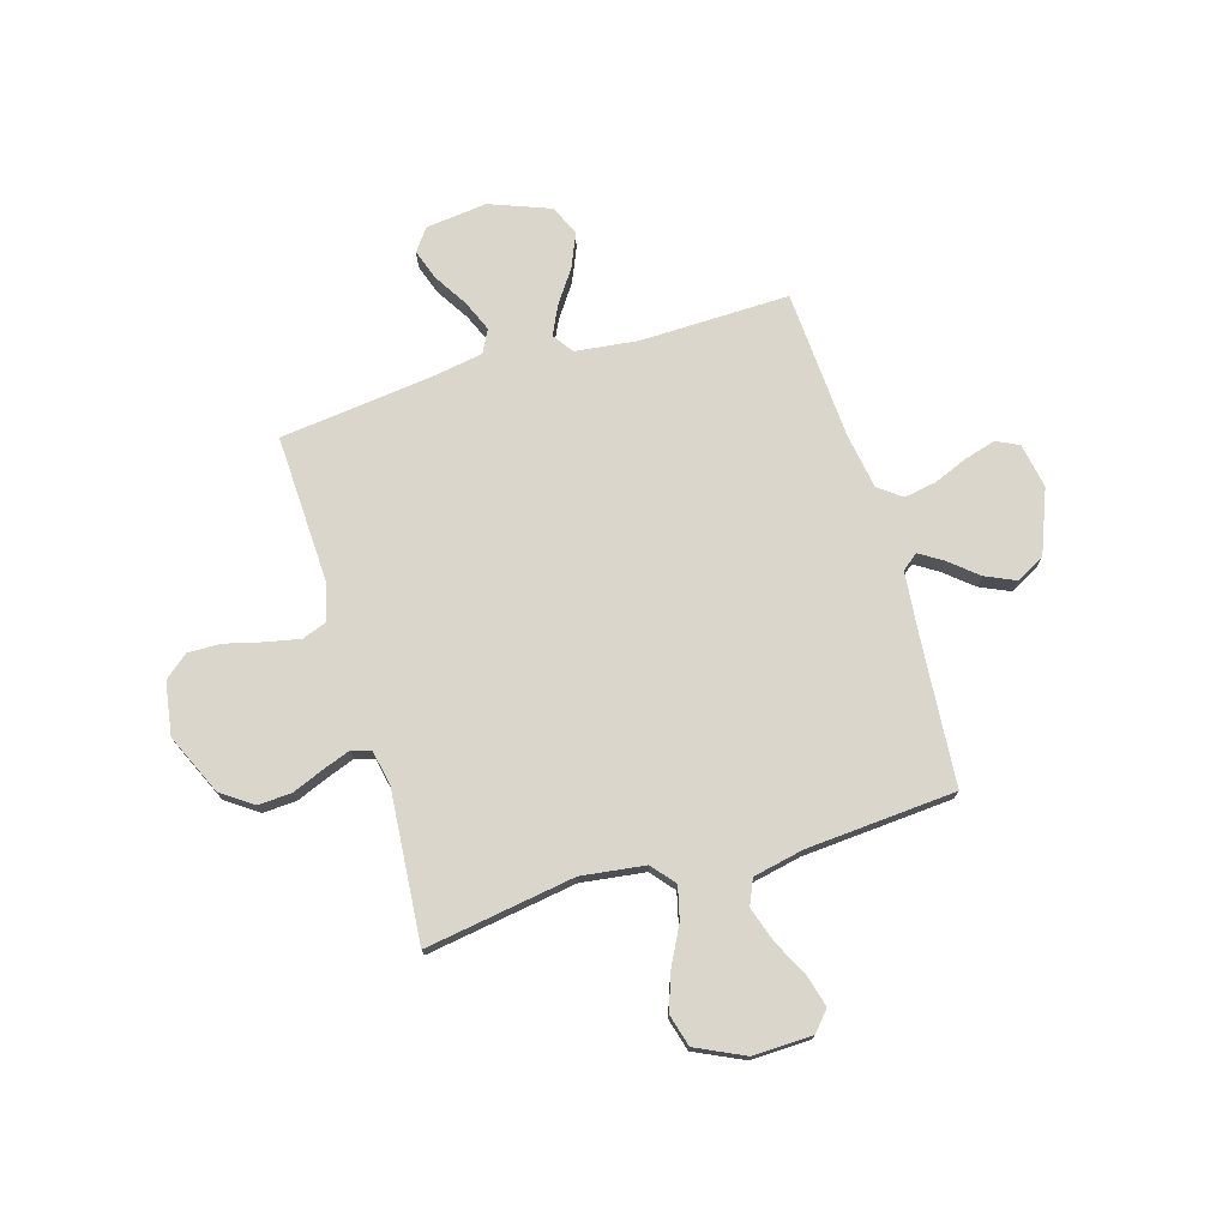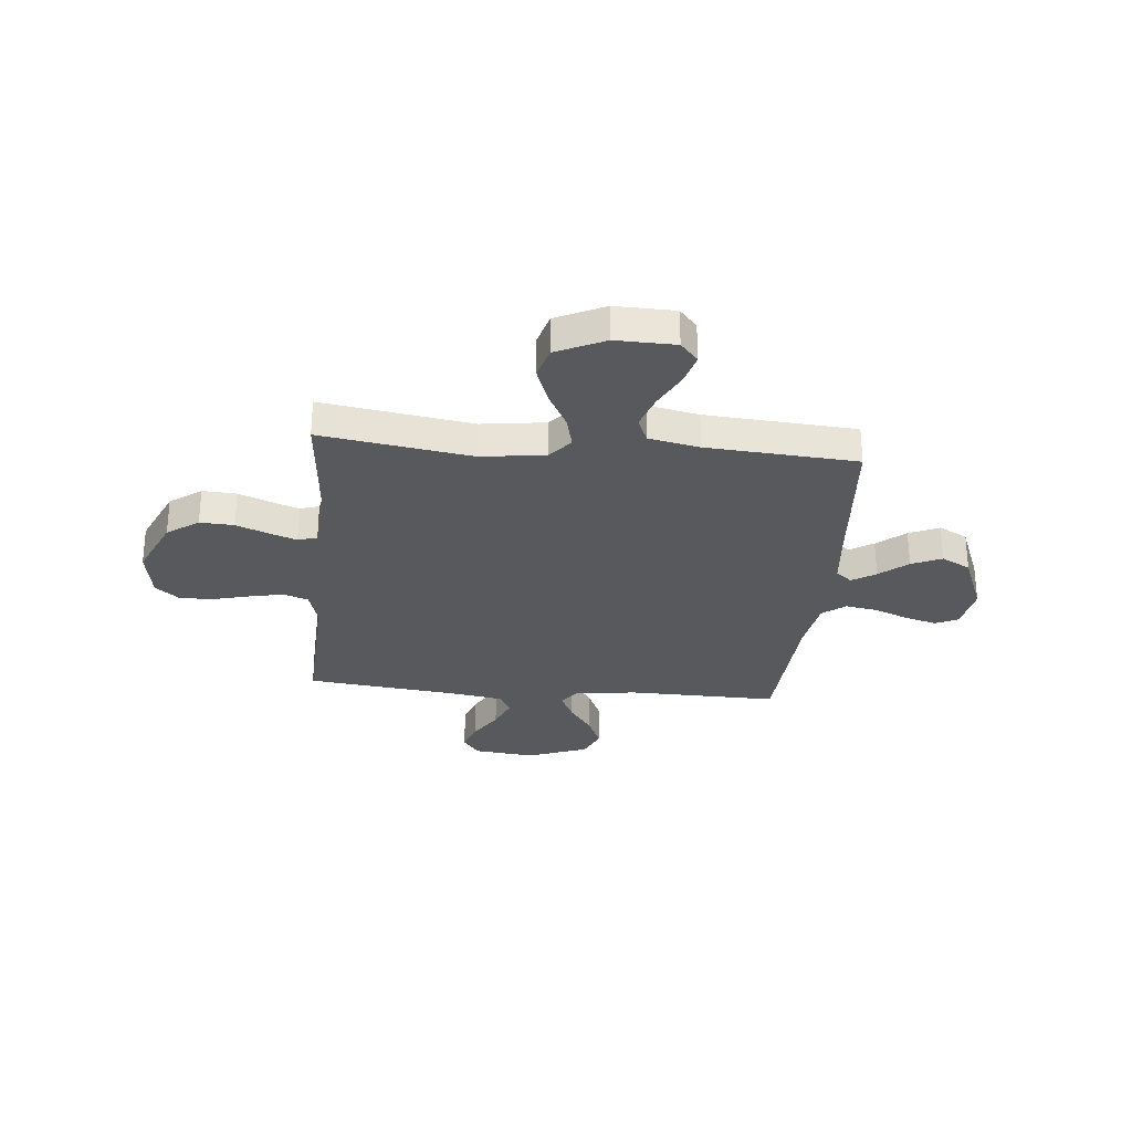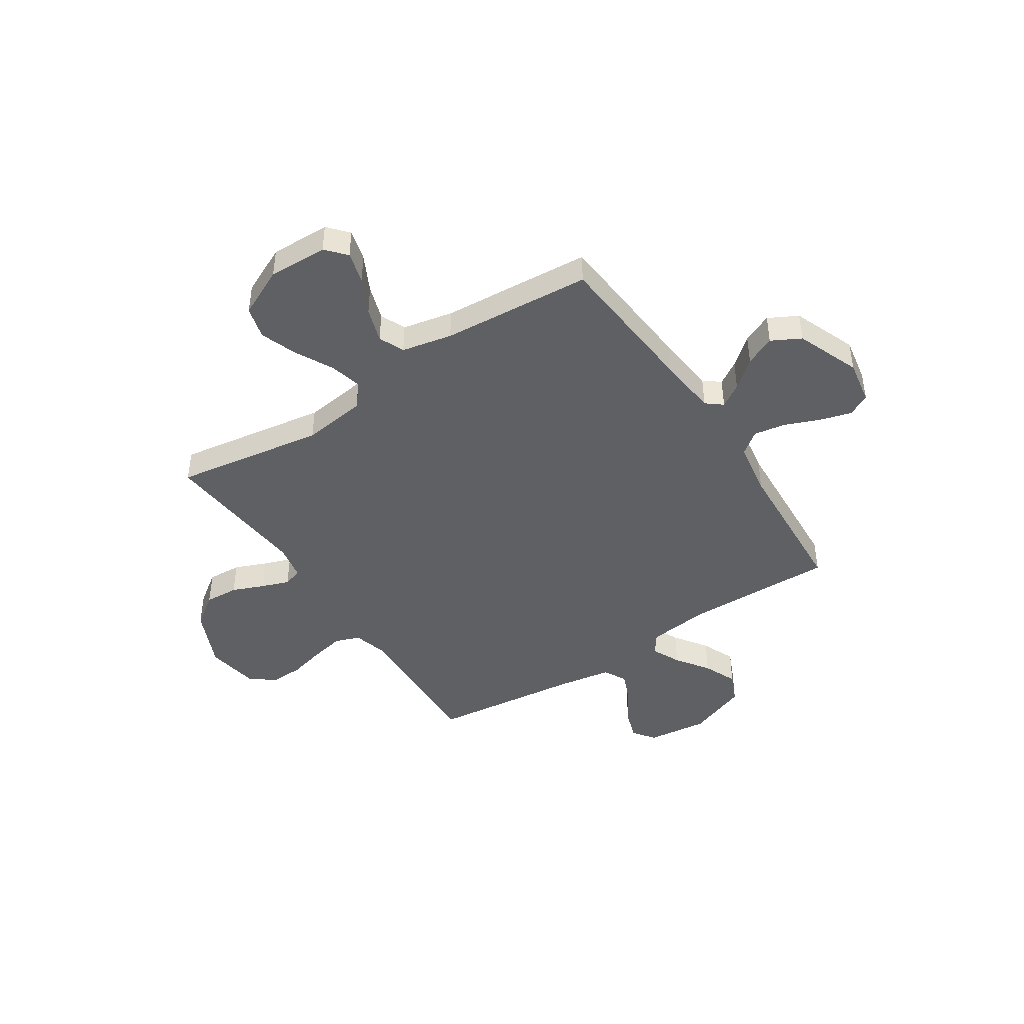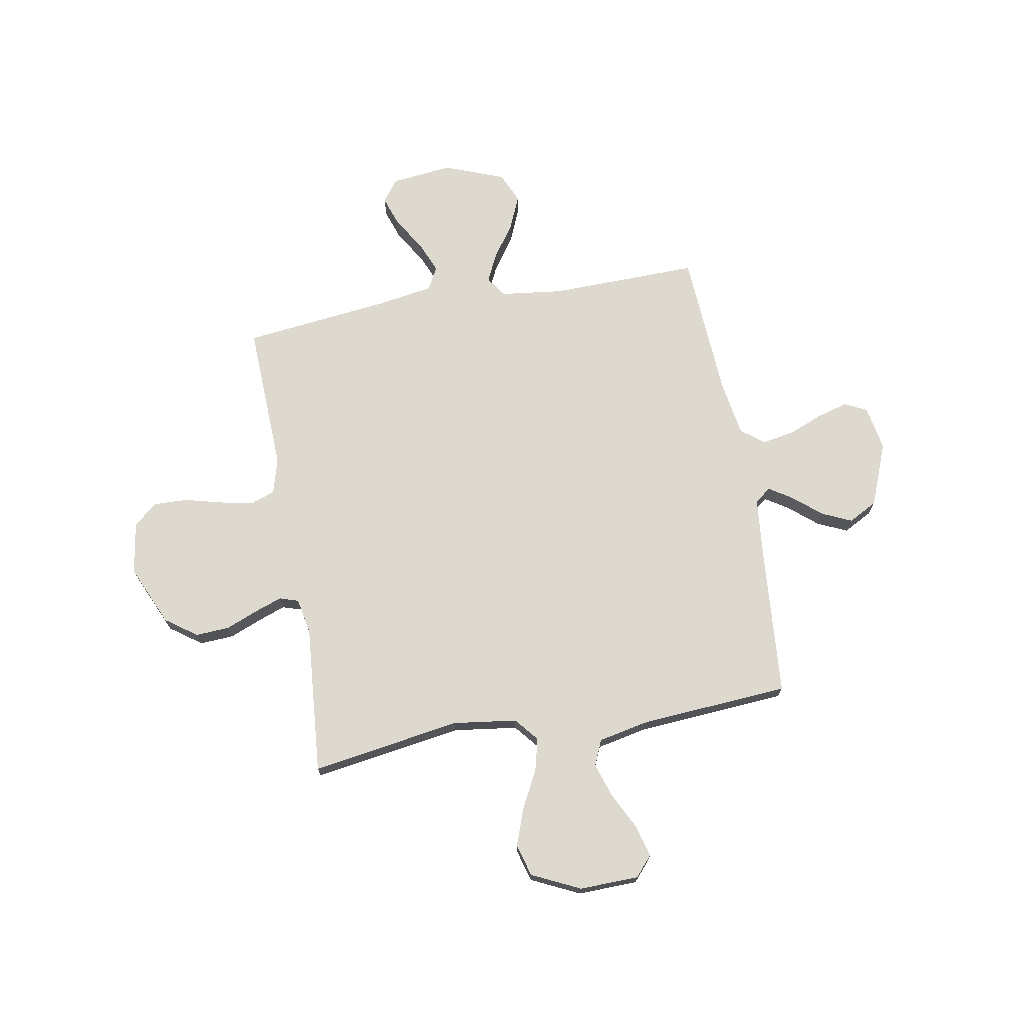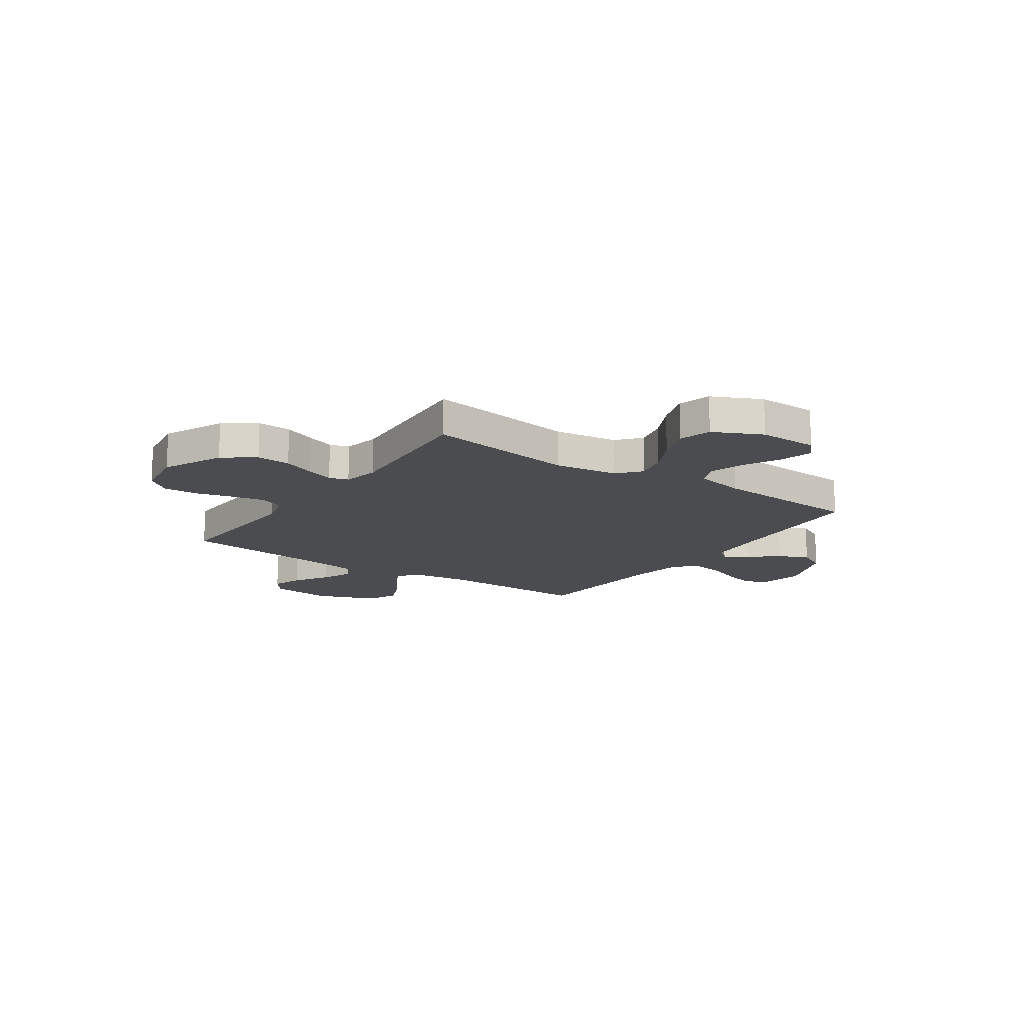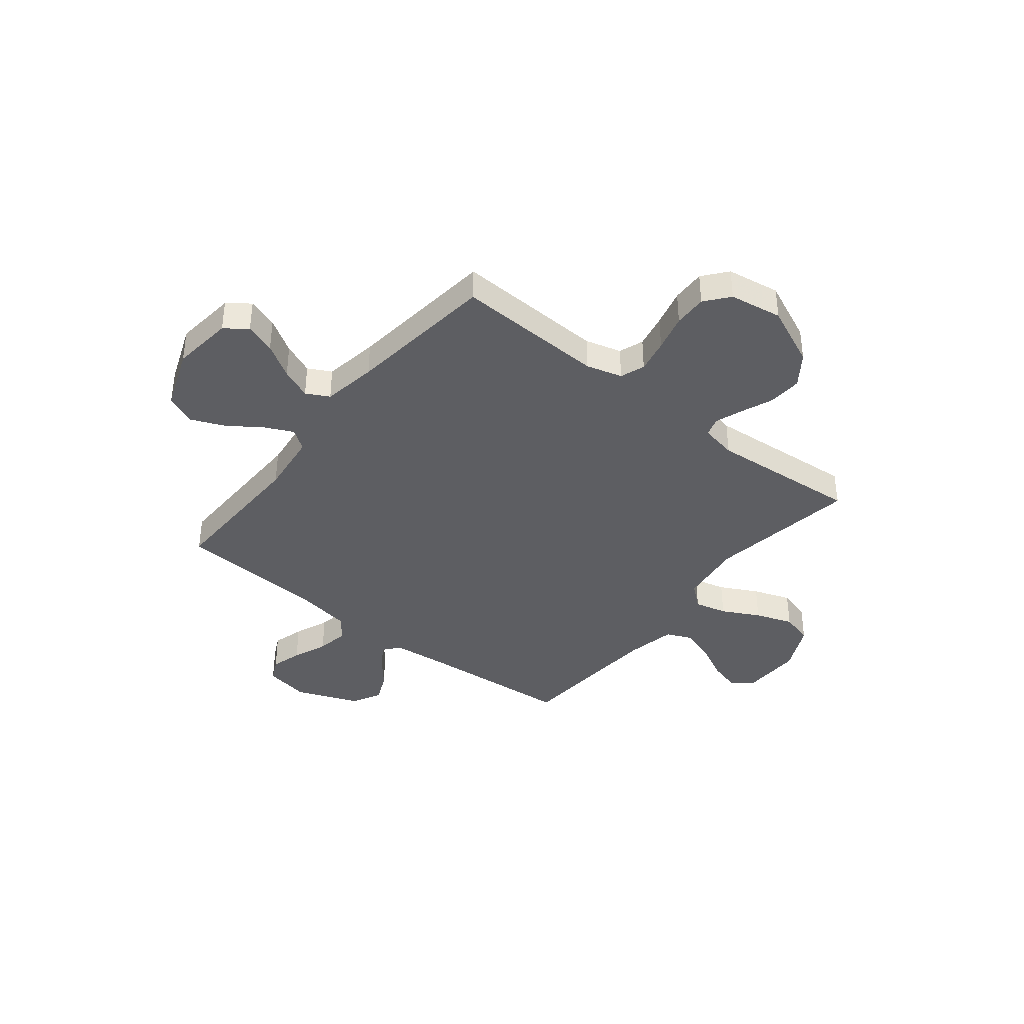
<metadata>
{"format":"obj","ext":"obj","renderer":"f3d","projection":"perspective","resolution":1024,"background":"white","views":[{"elev":74.0,"azim":163.4,"up":"+Y"},{"elev":-29.0,"azim":174.7,"up":"+Y"},{"elev":-44.0,"azim":-146.7,"up":"+Y"},{"elev":71.5,"azim":170.0,"up":"+Y"},{"elev":-14.9,"azim":145.4,"up":"+Y"},{"elev":-39.1,"azim":51.5,"up":"+Y"}]}
</metadata>
<code>
v 0.5 0.07 -0.5
v 0.2 0.07 -0.453
v 0.072 0.07 -0.47
v 0.033 0.07 -0.517
v 0.049 0.07 -0.582
v 0.088 0.07 -0.657
v 0.115 0.07 -0.732
v 0.097 0.07 -0.797
v 0 0.07 -0.843
v -0.119 0.07 -0.84
v -0.154 0.07 -0.8
v -0.137 0.07 -0.737
v -0.1 0.07 -0.664
v -0.077 0.07 -0.594
v -0.099 0.07 -0.543
v -0.2 0.07 -0.522
v -0.5 0.07 -0.5
v -0.524 0.07 -0.2
v -0.536 0.07 -0.08
v -0.568 0.07 -0.054
v -0.615 0.07 -0.084
v -0.671 0.07 -0.131
v -0.731 0.07 -0.158
v -0.789 0.07 -0.127
v -0.839 0.07 0
v -0.823 0.07 0.09
v -0.778 0.07 0.112
v -0.715 0.07 0.094
v -0.646 0.07 0.066
v -0.582 0.07 0.055
v -0.536 0.07 0.09
v -0.518 0.07 0.2
v -0.5 0.07 0.5
v -0.2 0.07 0.494
v -0.075 0.07 0.509
v -0.046 0.07 0.55
v -0.073 0.07 0.607
v -0.119 0.07 0.673
v -0.148 0.07 0.741
v -0.121 0.07 0.802
v 0 0.07 0.848
v 0.123 0.07 0.834
v 0.156 0.07 0.79
v 0.135 0.07 0.729
v 0.093 0.07 0.661
v 0.067 0.07 0.599
v 0.091 0.07 0.553
v 0.2 0.07 0.535
v 0.5 0.07 0.5
v 0.488 0.07 0.2
v 0.508 0.07 0.128
v 0.557 0.07 0.11
v 0.625 0.07 0.124
v 0.699 0.07 0.143
v 0.766 0.07 0.145
v 0.814 0.07 0.106
v 0.831 0.07 0
v 0.777 0.07 -0.121
v 0.714 0.07 -0.166
v 0.646 0.07 -0.162
v 0.582 0.07 -0.136
v 0.527 0.07 -0.116
v 0.489 0.07 -0.128
v 0.475 0.07 -0.2
v 0.5 0 -0.5
v 0.2 0 -0.453
v 0.072 0 -0.47
v 0.033 0 -0.517
v 0.049 0 -0.582
v 0.088 0 -0.657
v 0.115 0 -0.732
v 0.097 0 -0.797
v 0 0 -0.843
v -0.119 0 -0.84
v -0.154 0 -0.8
v -0.137 0 -0.737
v -0.1 0 -0.664
v -0.077 0 -0.594
v -0.099 0 -0.543
v -0.2 0 -0.522
v -0.5 0 -0.5
v -0.524 0 -0.2
v -0.536 0 -0.08
v -0.568 0 -0.054
v -0.615 0 -0.084
v -0.671 0 -0.131
v -0.731 0 -0.158
v -0.789 0 -0.127
v -0.839 0 0
v -0.823 0 0.09
v -0.778 0 0.112
v -0.715 0 0.094
v -0.646 0 0.066
v -0.582 0 0.055
v -0.536 0 0.09
v -0.518 0 0.2
v -0.5 0 0.5
v -0.2 0 0.494
v -0.075 0 0.509
v -0.046 0 0.55
v -0.073 0 0.607
v -0.119 0 0.673
v -0.148 0 0.741
v -0.121 0 0.802
v 0 0 0.848
v 0.123 0 0.834
v 0.156 0 0.79
v 0.135 0 0.729
v 0.093 0 0.661
v 0.067 0 0.599
v 0.091 0 0.553
v 0.2 0 0.535
v 0.5 0 0.5
v 0.488 0 0.2
v 0.508 0 0.128
v 0.557 0 0.11
v 0.625 0 0.124
v 0.699 0 0.143
v 0.766 0 0.145
v 0.814 0 0.106
v 0.831 0 0
v 0.777 0 -0.121
v 0.714 0 -0.166
v 0.646 0 -0.162
v 0.582 0 -0.136
v 0.527 0 -0.116
v 0.489 0 -0.128
v 0.475 0 -0.2
f 59 60 61
f 58 59 61
f 57 58 61
f 56 57 61
f 55 56 61
f 54 55 61
f 53 54 61
f 52 53 61 62
f 51 52 62 63
f 48 49 50
f 51 63 64
f 50 51 64
f 48 50 64
f 47 48 64
f 43 44 45
f 42 43 45
f 41 42 45
f 40 41 45
f 39 40 45
f 38 39 45
f 37 38 45
f 36 37 45 46
f 64 1 2
f 47 64 2
f 46 47 2
f 36 46 2
f 35 36 2
f 27 28 29
f 26 27 29
f 25 26 29
f 24 25 29
f 23 24 29
f 22 23 29
f 21 22 29
f 20 21 29 30
f 19 20 30 31
f 16 17 18
f 19 31 32
f 18 19 32
f 16 18 32
f 15 16 32
f 11 12 13
f 10 11 13
f 9 10 13
f 8 9 13
f 7 8 13
f 6 7 13
f 5 6 13
f 4 5 13 14
f 3 4 14 15
f 34 35 2 3
f 32 33 34
f 15 32 34
f 3 15 34
f 125 124 123
f 125 123 122
f 125 122 121
f 125 121 120
f 125 120 119
f 125 119 118
f 125 118 117
f 126 125 117 116
f 127 126 116 115
f 114 113 112
f 128 127 115
f 128 115 114
f 128 114 112
f 128 112 111
f 109 108 107
f 109 107 106
f 109 106 105
f 109 105 104
f 109 104 103
f 109 103 102
f 109 102 101
f 110 109 101 100
f 66 65 128
f 66 128 111
f 66 111 110
f 66 110 100
f 66 100 99
f 93 92 91
f 93 91 90
f 93 90 89
f 93 89 88
f 93 88 87
f 93 87 86
f 93 86 85
f 94 93 85 84
f 95 94 84 83
f 82 81 80
f 96 95 83
f 96 83 82
f 96 82 80
f 96 80 79
f 77 76 75
f 77 75 74
f 77 74 73
f 77 73 72
f 77 72 71
f 77 71 70
f 77 70 69
f 78 77 69 68
f 79 78 68 67
f 67 66 99 98
f 98 97 96
f 98 96 79
f 98 79 67
f 1 65 66 2
f 2 66 67 3
f 3 67 68 4
f 4 68 69 5
f 5 69 70 6
f 6 70 71 7
f 7 71 72 8
f 8 72 73 9
f 9 73 74 10
f 10 74 75 11
f 11 75 76 12
f 12 76 77 13
f 13 77 78 14
f 14 78 79 15
f 15 79 80 16
f 16 80 81 17
f 17 81 82 18
f 18 82 83 19
f 19 83 84 20
f 20 84 85 21
f 21 85 86 22
f 22 86 87 23
f 23 87 88 24
f 24 88 89 25
f 25 89 90 26
f 26 90 91 27
f 27 91 92 28
f 28 92 93 29
f 29 93 94 30
f 30 94 95 31
f 31 95 96 32
f 32 96 97 33
f 33 97 98 34
f 34 98 99 35
f 35 99 100 36
f 36 100 101 37
f 37 101 102 38
f 38 102 103 39
f 39 103 104 40
f 40 104 105 41
f 41 105 106 42
f 42 106 107 43
f 43 107 108 44
f 44 108 109 45
f 45 109 110 46
f 46 110 111 47
f 47 111 112 48
f 48 112 113 49
f 49 113 114 50
f 50 114 115 51
f 51 115 116 52
f 52 116 117 53
f 53 117 118 54
f 54 118 119 55
f 55 119 120 56
f 56 120 121 57
f 57 121 122 58
f 58 122 123 59
f 59 123 124 60
f 60 124 125 61
f 61 125 126 62
f 62 126 127 63
f 63 127 128 64
f 64 128 65 1

</code>
